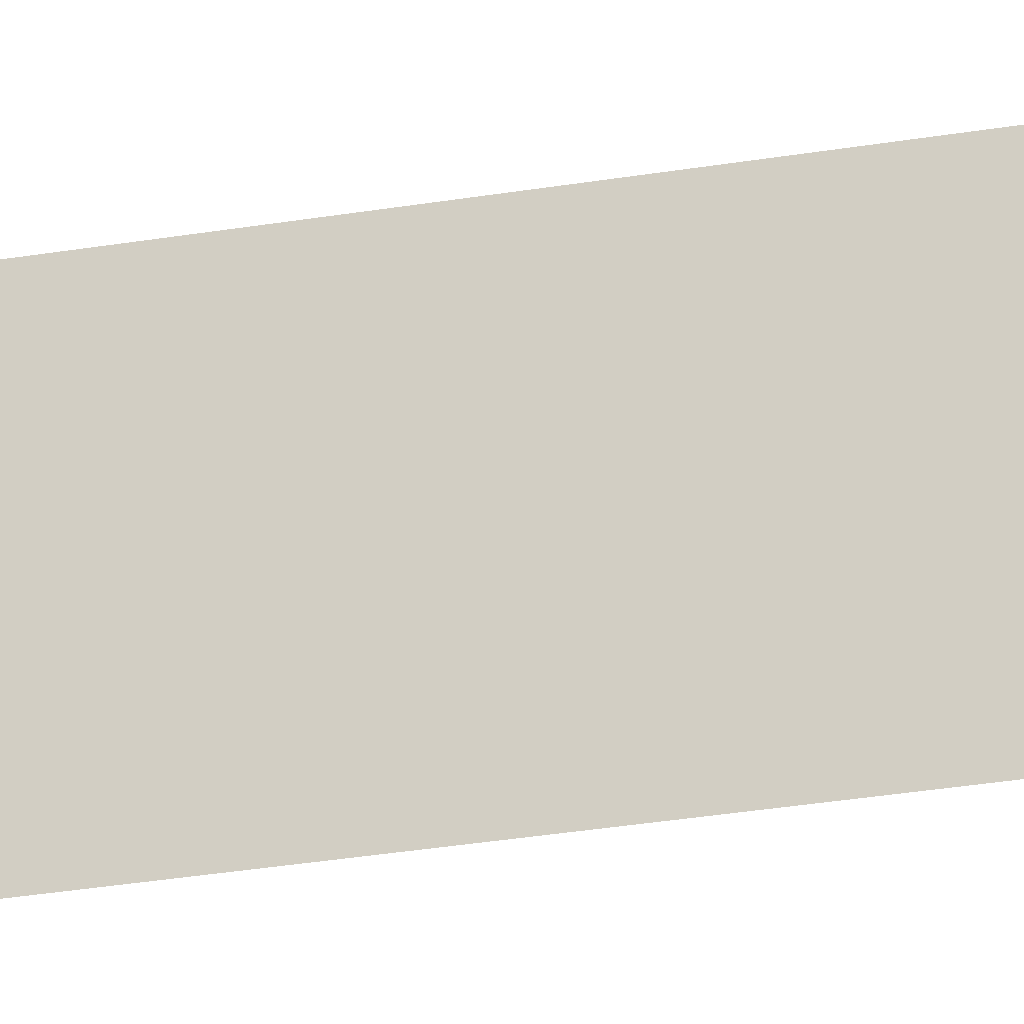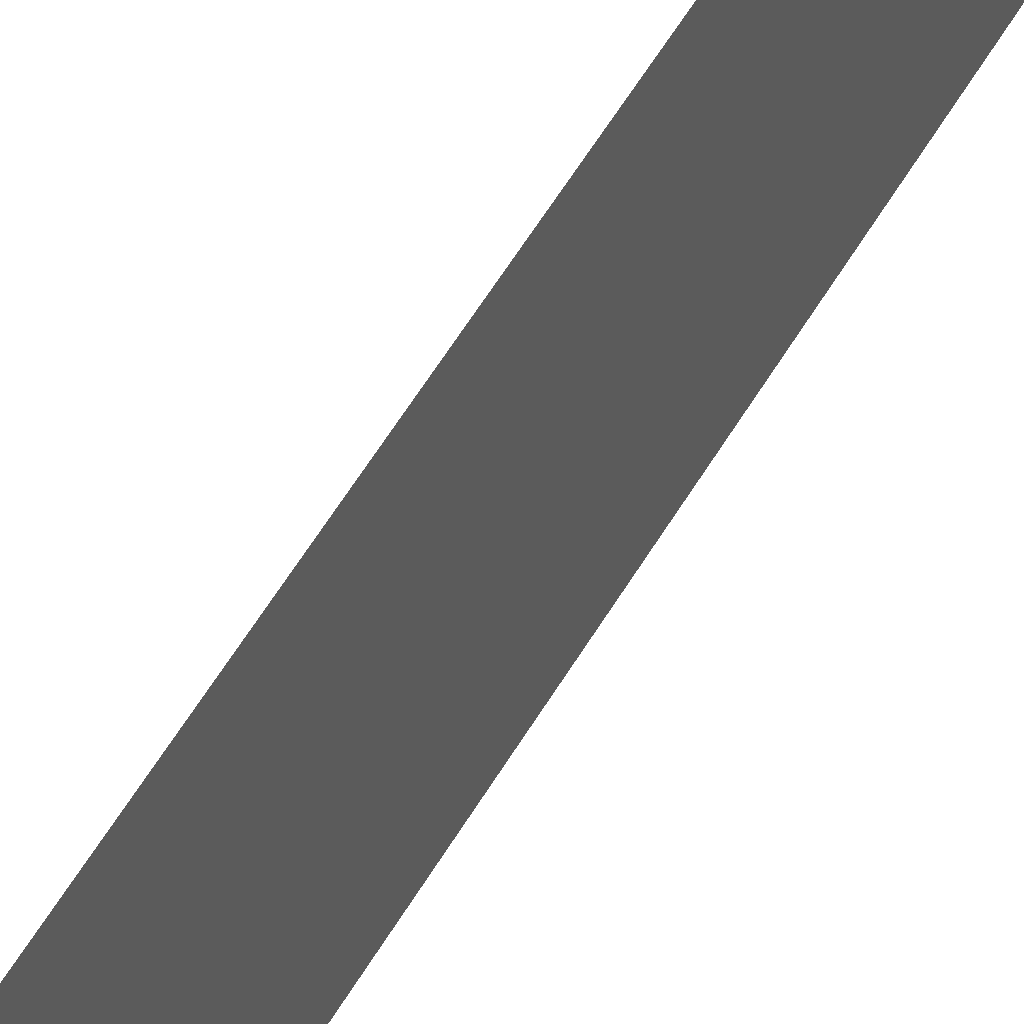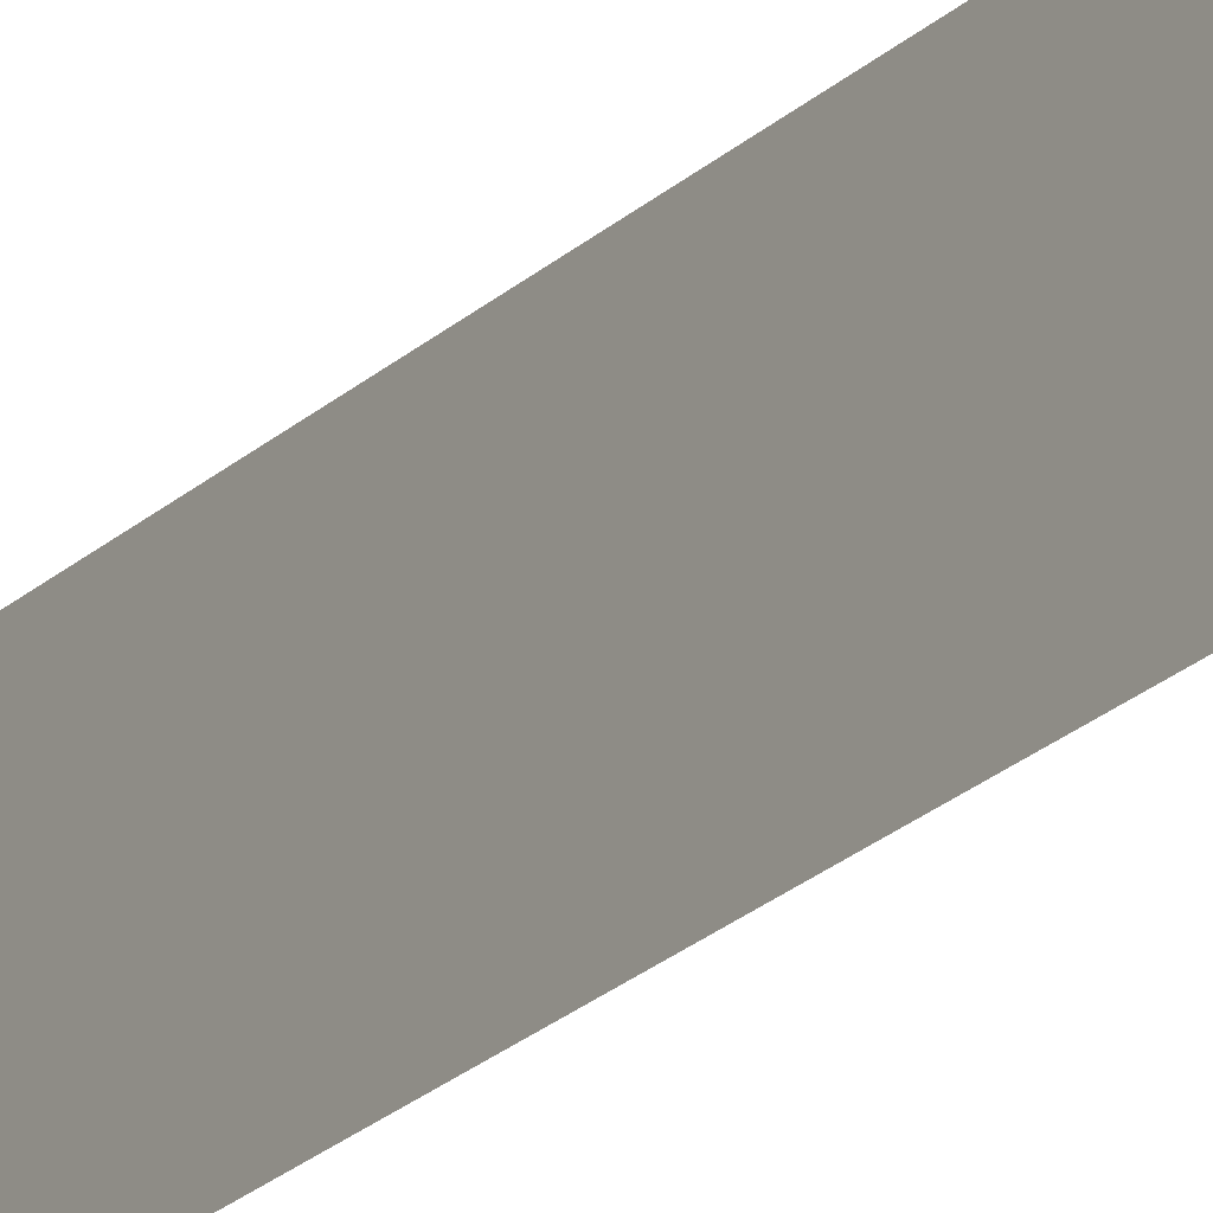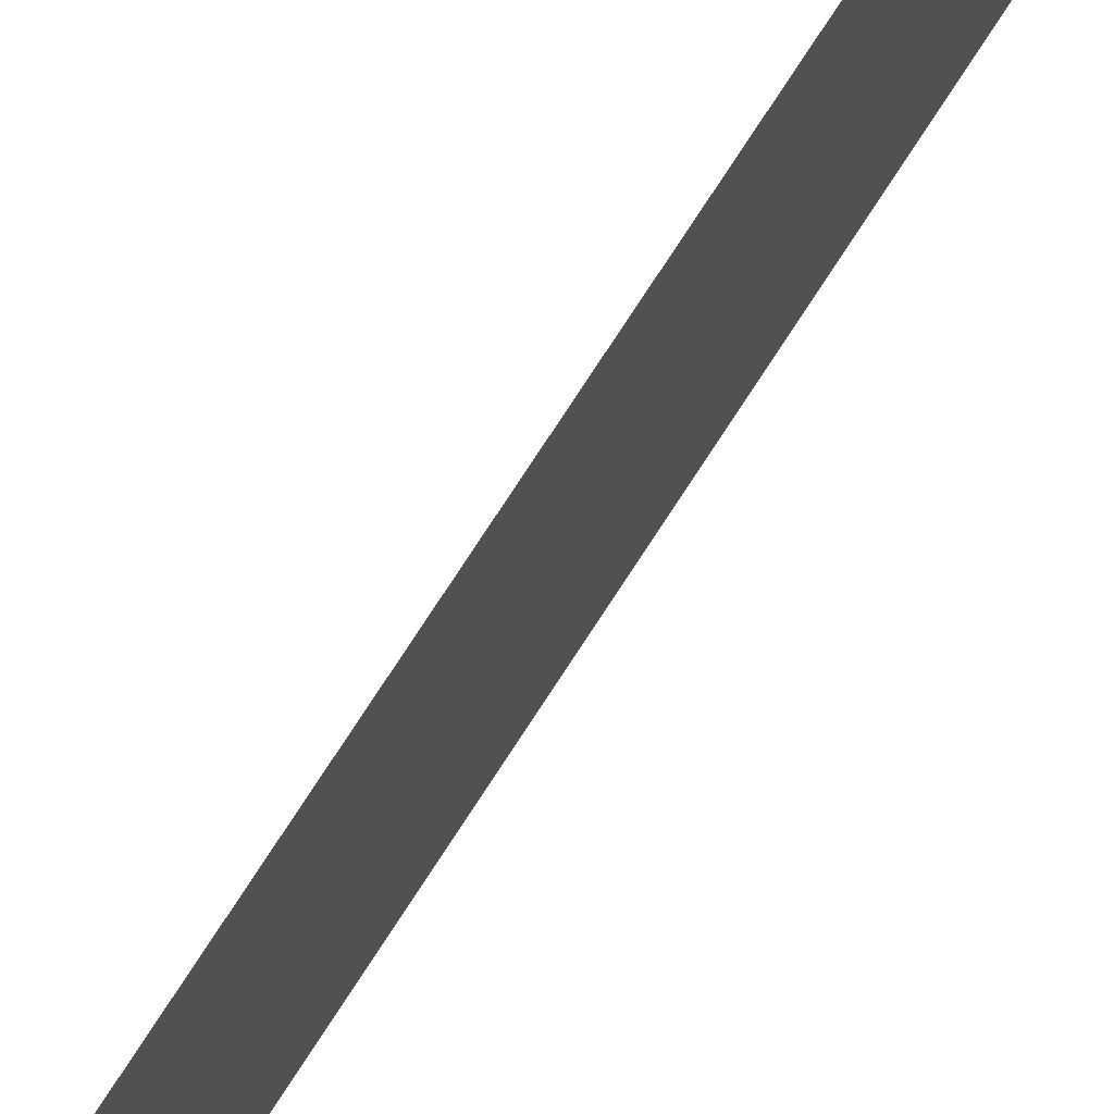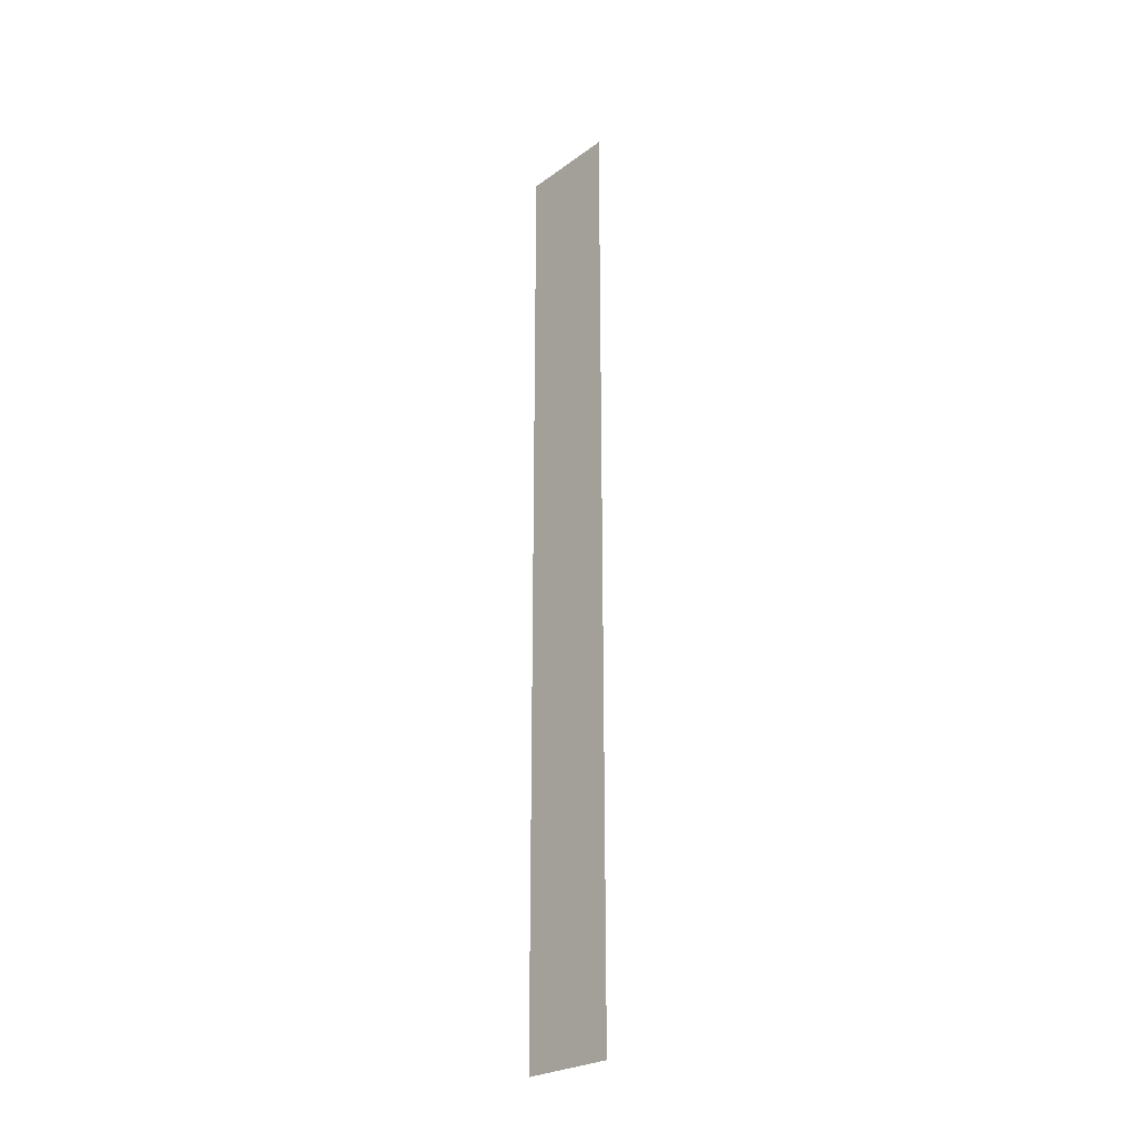
<metadata>
{"format":"obj","ext":"obj","renderer":"f3d","projection":"perspective","resolution":1024,"background":"white","views":[{"elev":-23.1,"azim":-72.4,"up":"+Y"},{"elev":45.4,"azim":-153.7,"up":"+Y"},{"elev":-23.4,"azim":-33.7,"up":"+Y"},{"elev":70.3,"azim":-147.8,"up":"+Y"},{"elev":-25.3,"azim":-41.0,"up":"+Z"}]}
</metadata>
<code>
o wall_0
v -2.497 -1.109e-15 5.796
v -2.497 8.775e-16 -3.152
v -2.497 0.9569 -3.152
v -2.497 -1.109e-15 5.796
v -2.497 0.9569 -3.152
v -2.497 0.9569 5.796
f 1 2 3
f 4 5 6

</code>
